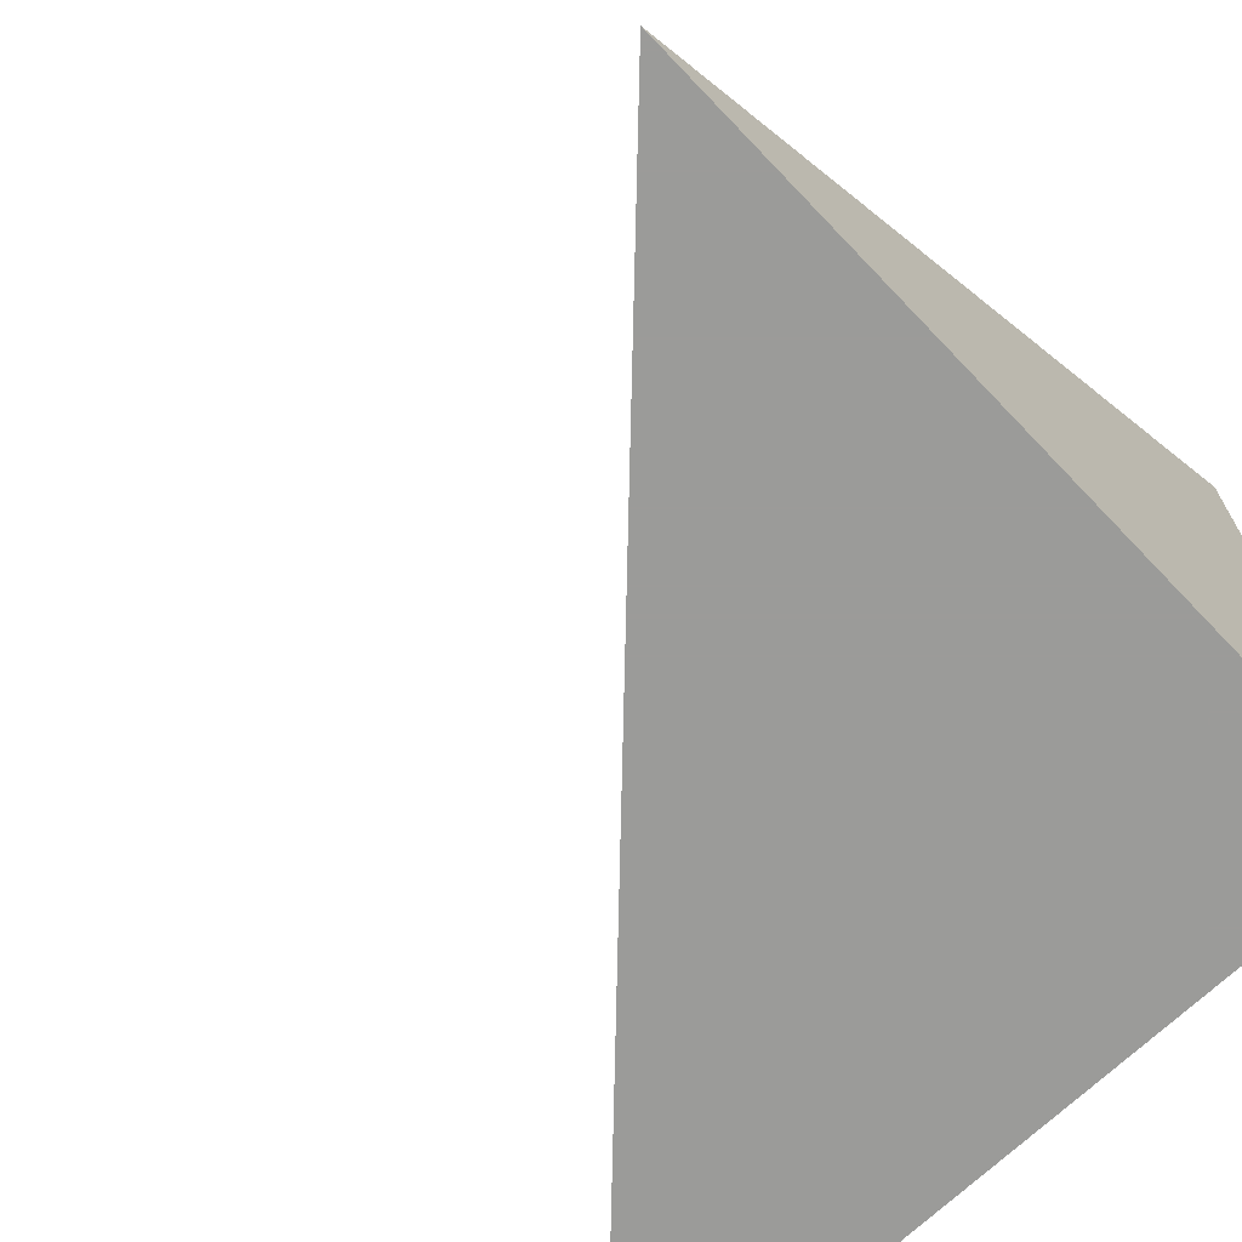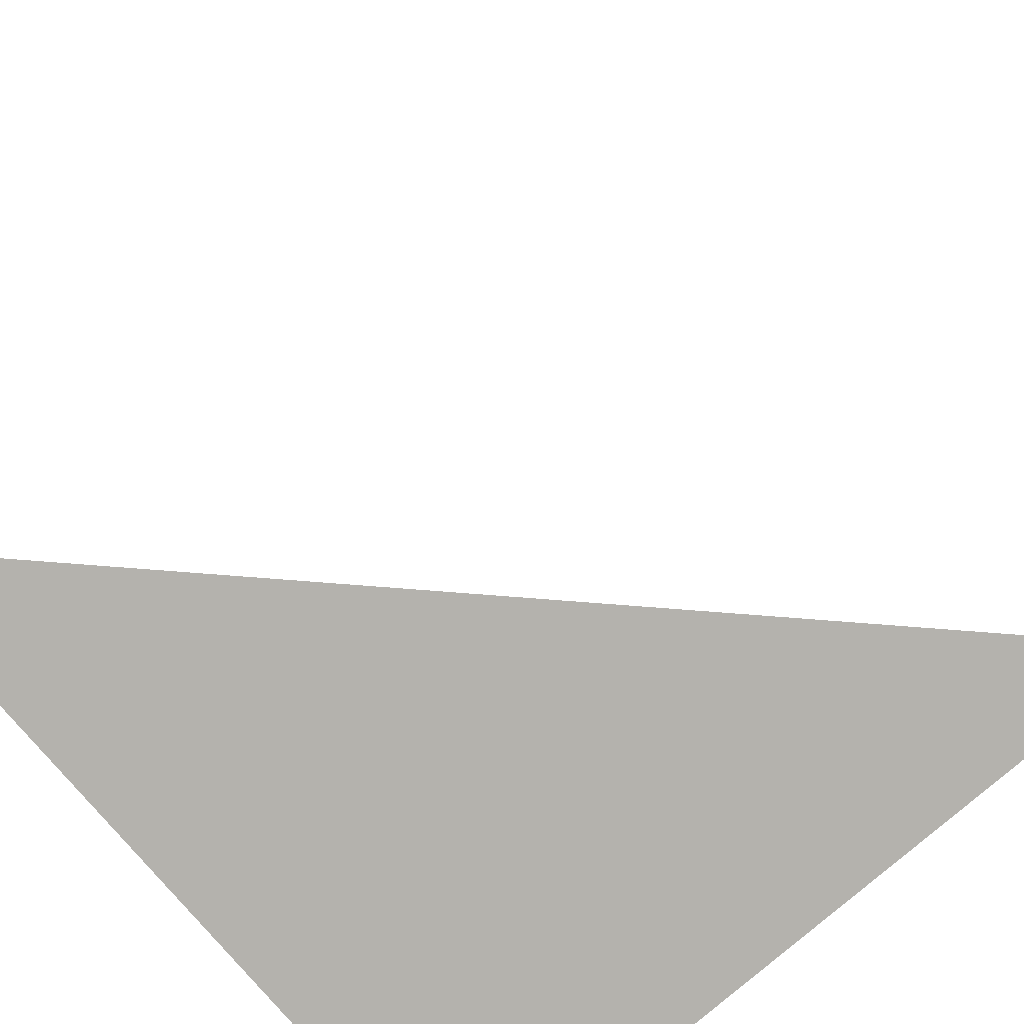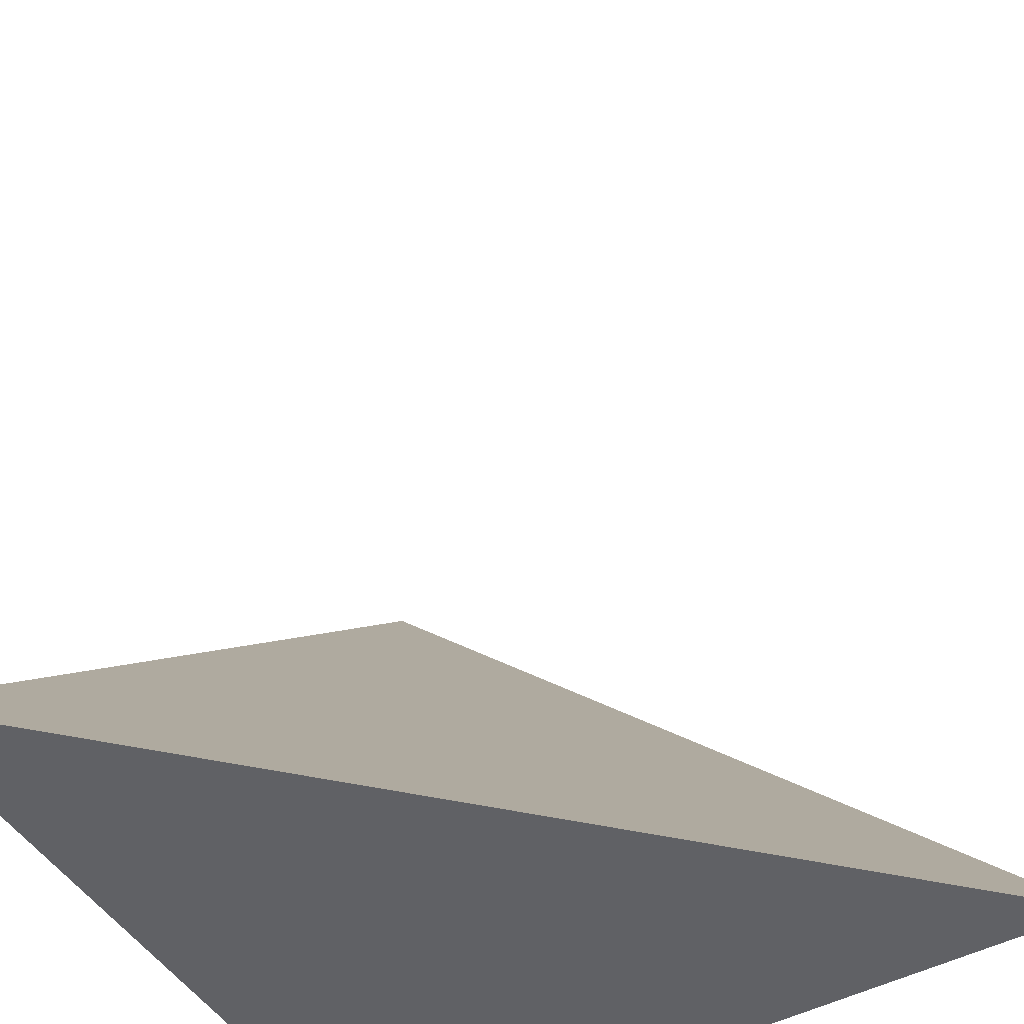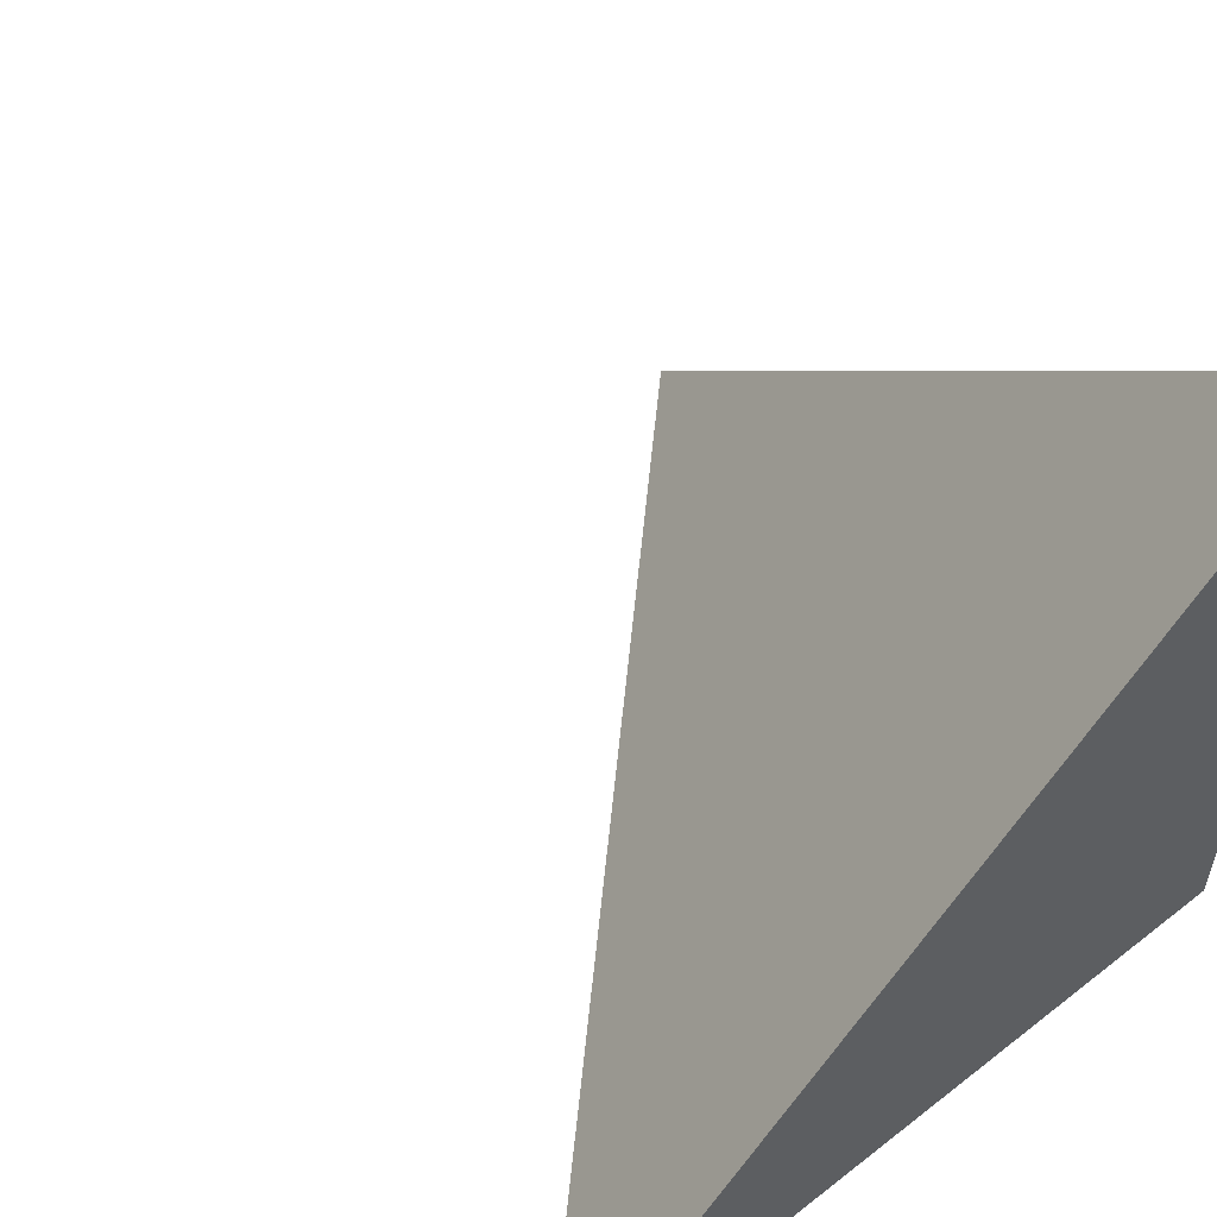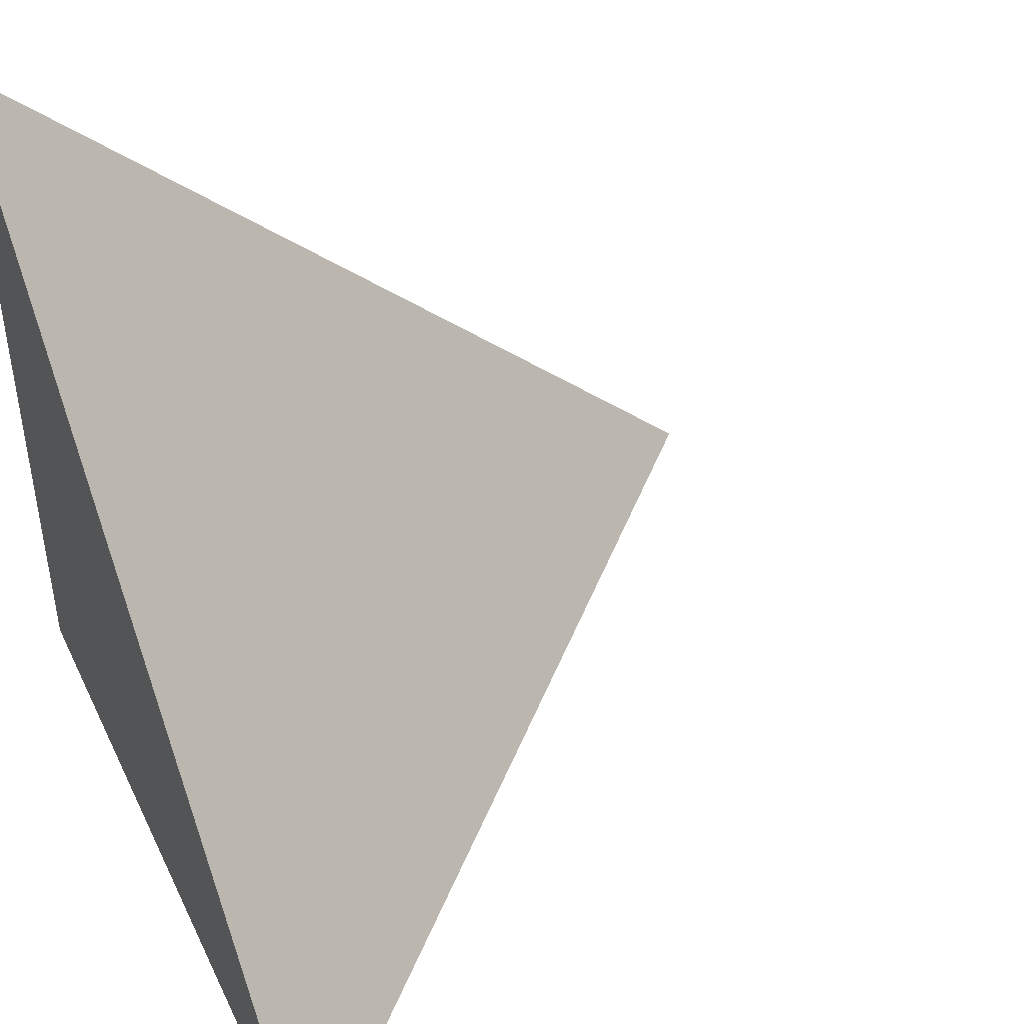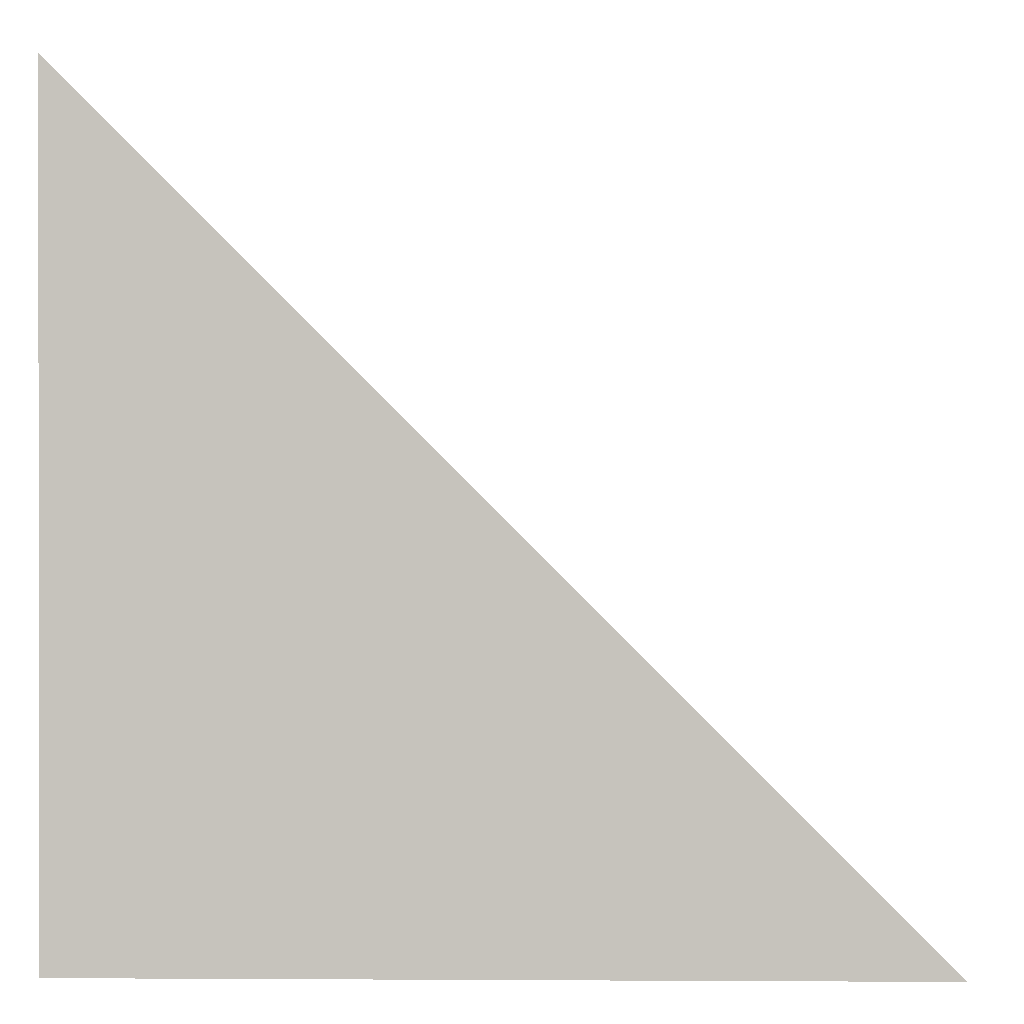
<metadata>
{"format":"obj","ext":"obj","renderer":"f3d","projection":"perspective","resolution":1024,"background":"white","views":[{"elev":-69.6,"azim":133.7,"up":"+Y"},{"elev":-79.5,"azim":130.6,"up":"+Z"},{"elev":-47.8,"azim":30.8,"up":"+Y"},{"elev":56.6,"azim":-129.4,"up":"+Z"},{"elev":45.6,"azim":-24.5,"up":"+Y"},{"elev":0.5,"azim":-88.7,"up":"+Y"}]}
</metadata>
<code>
v  1  -21.99  1
v  2  -21.99  1
v  1  -20.99  1
v  1  -21.99  2
f 1 3 2
f 1 4 3
f 1 2 4
f 2 3 4

</code>
